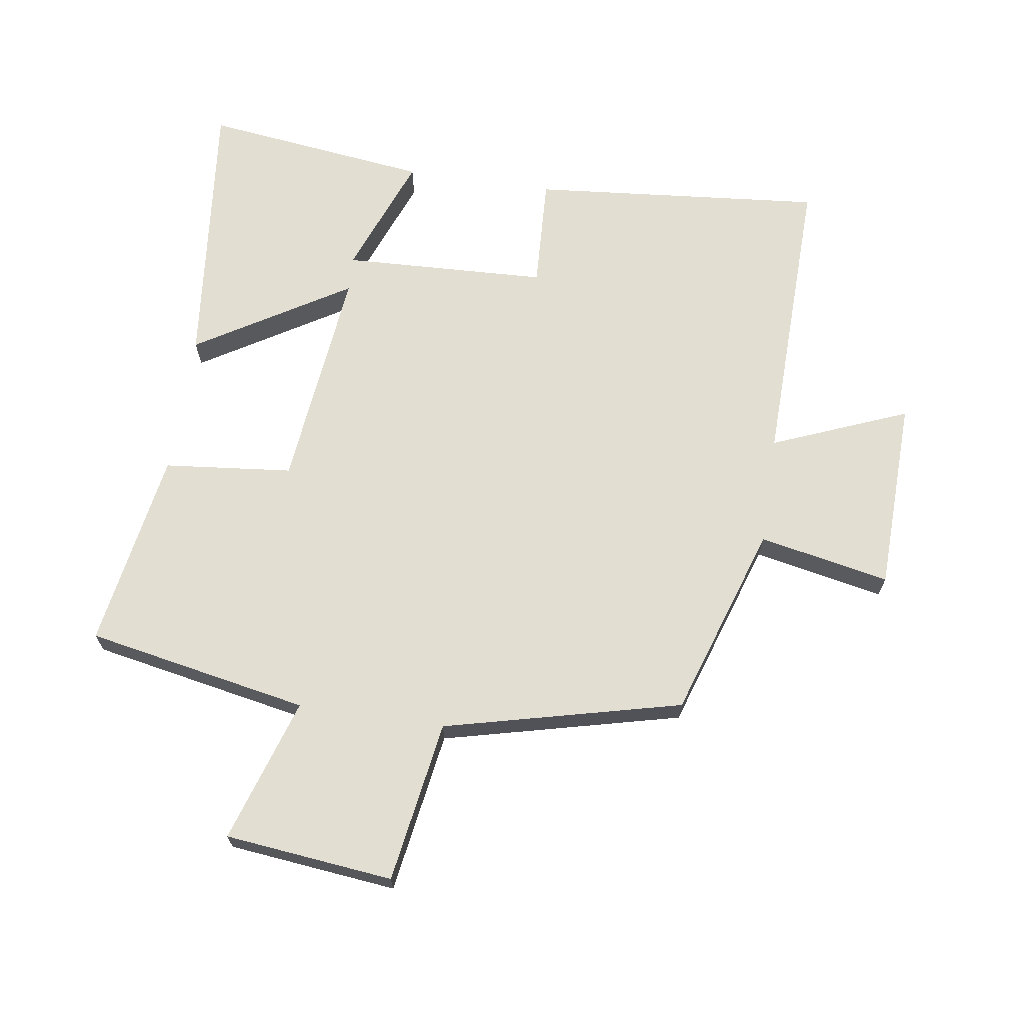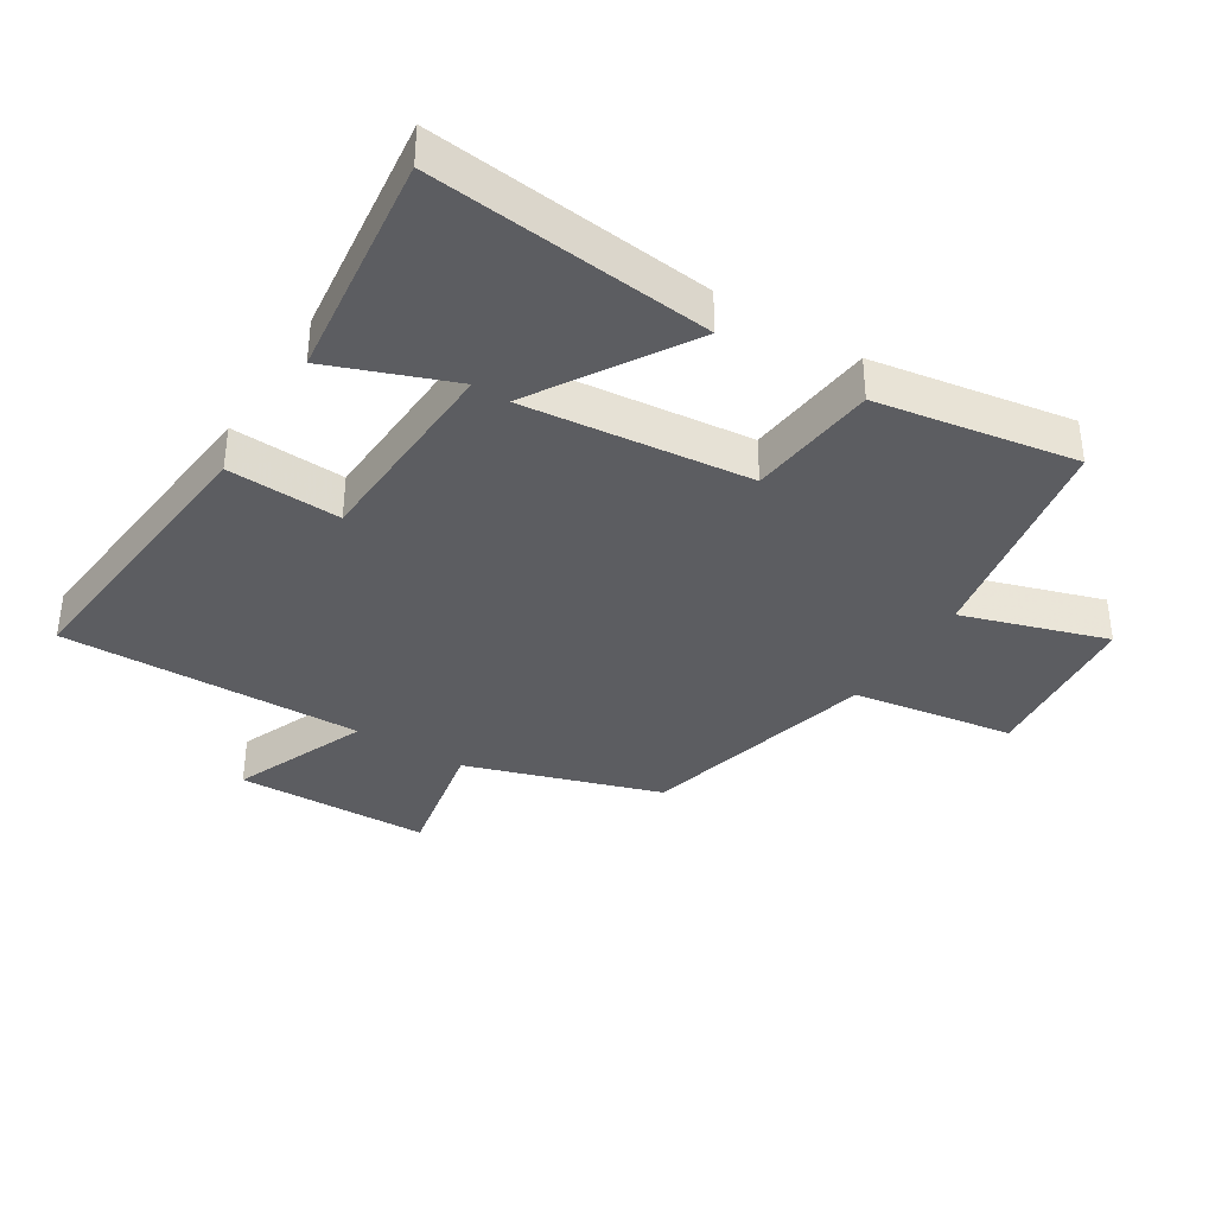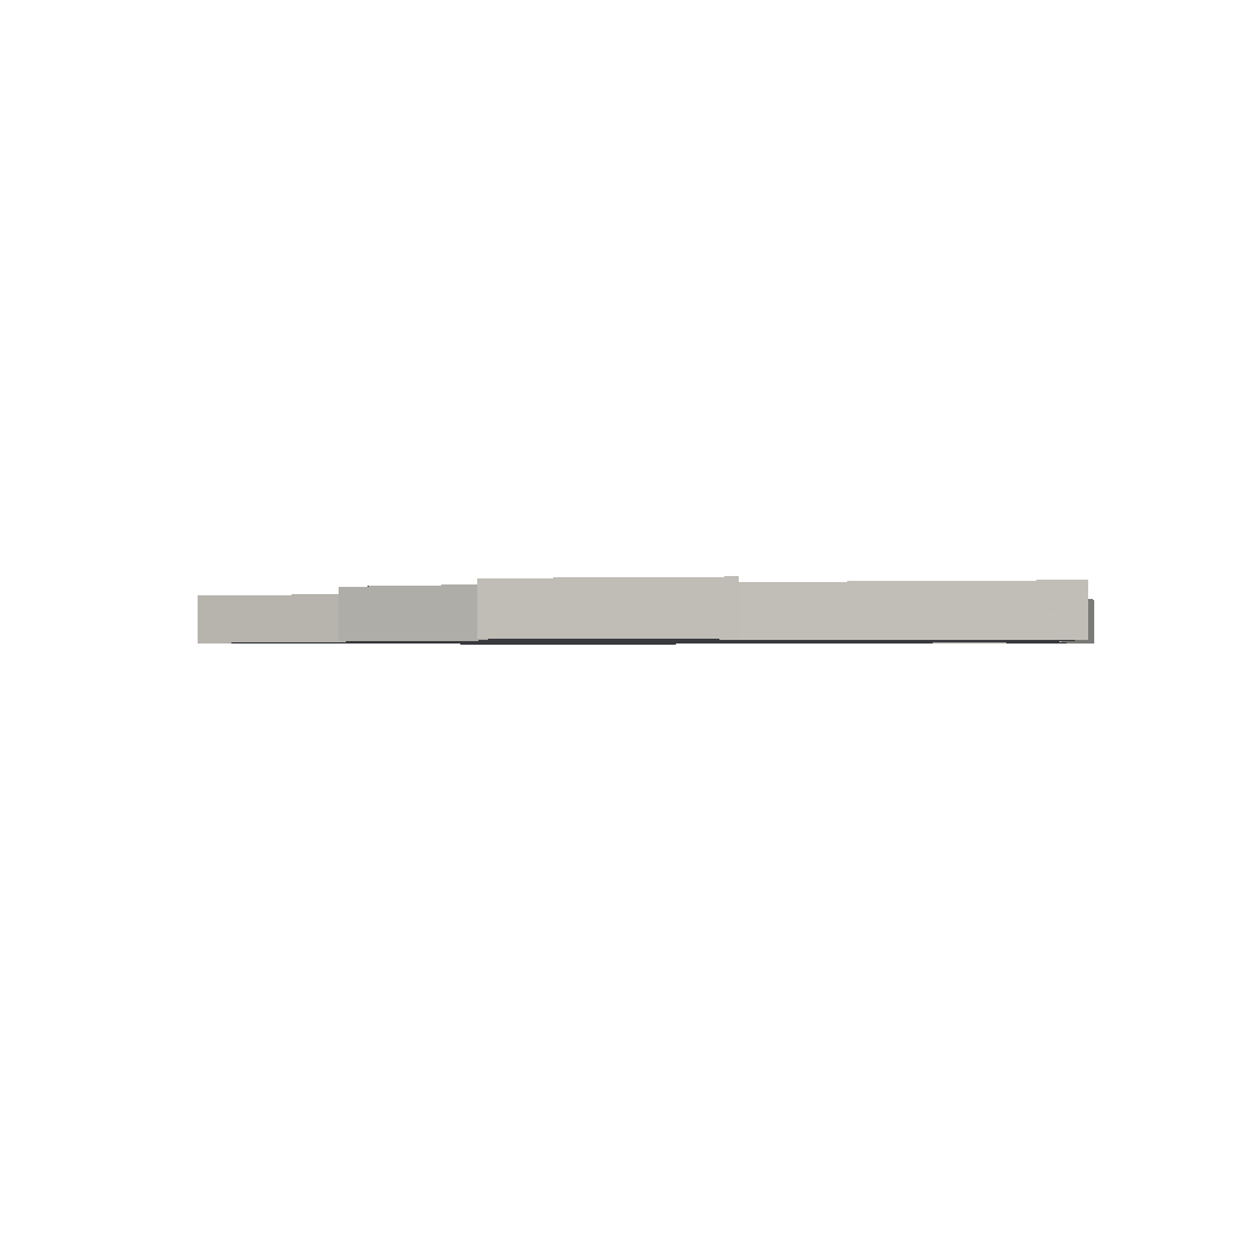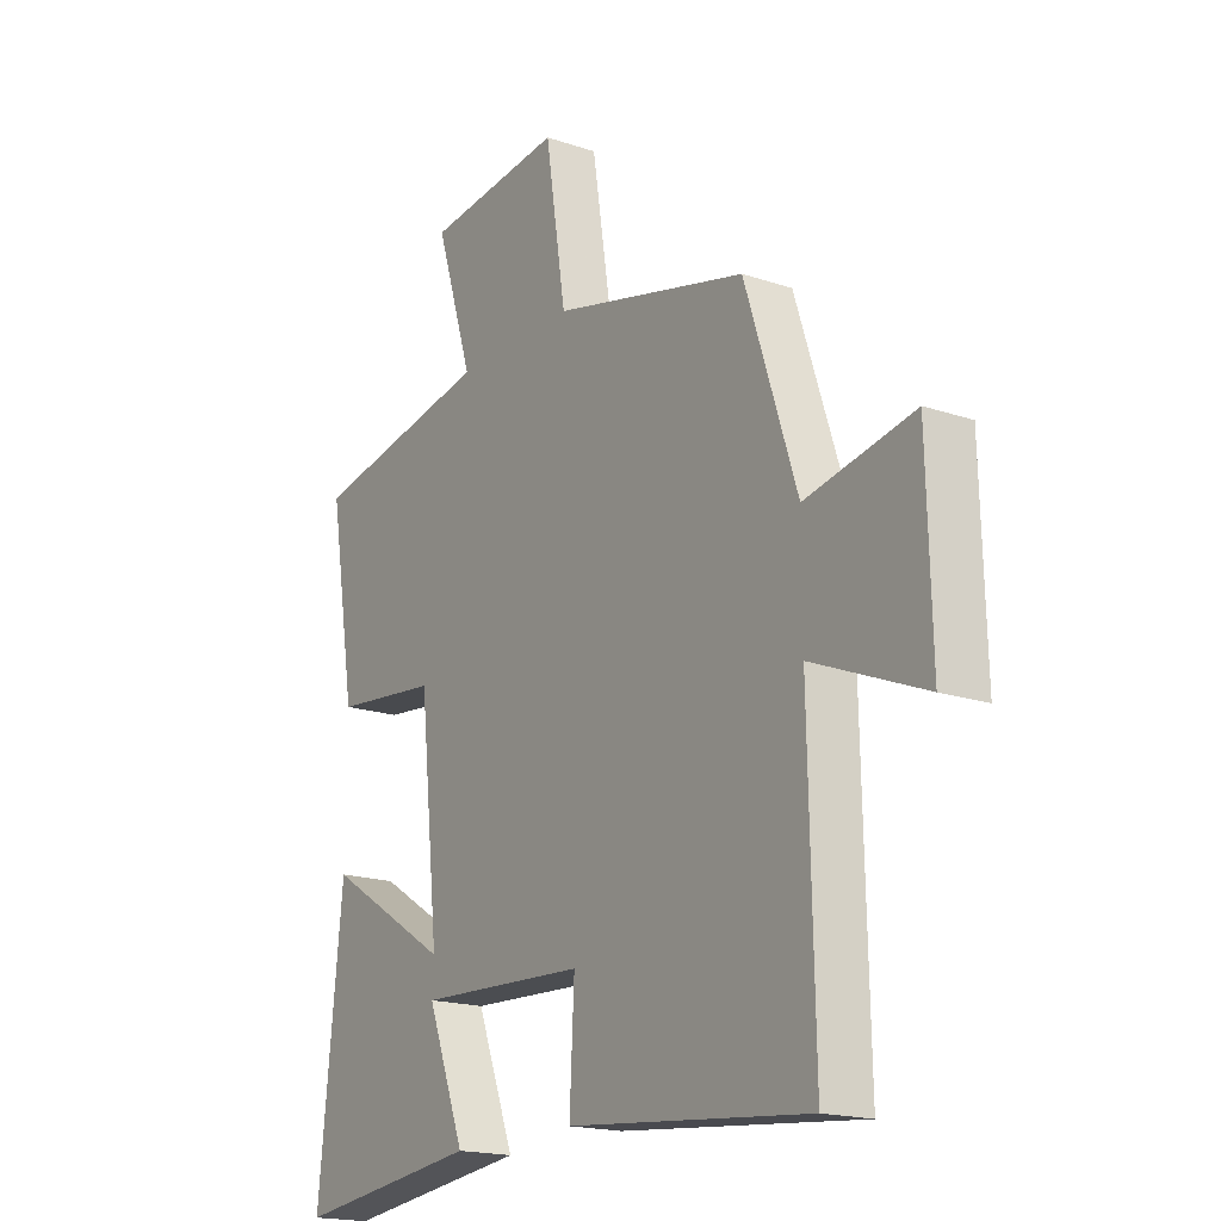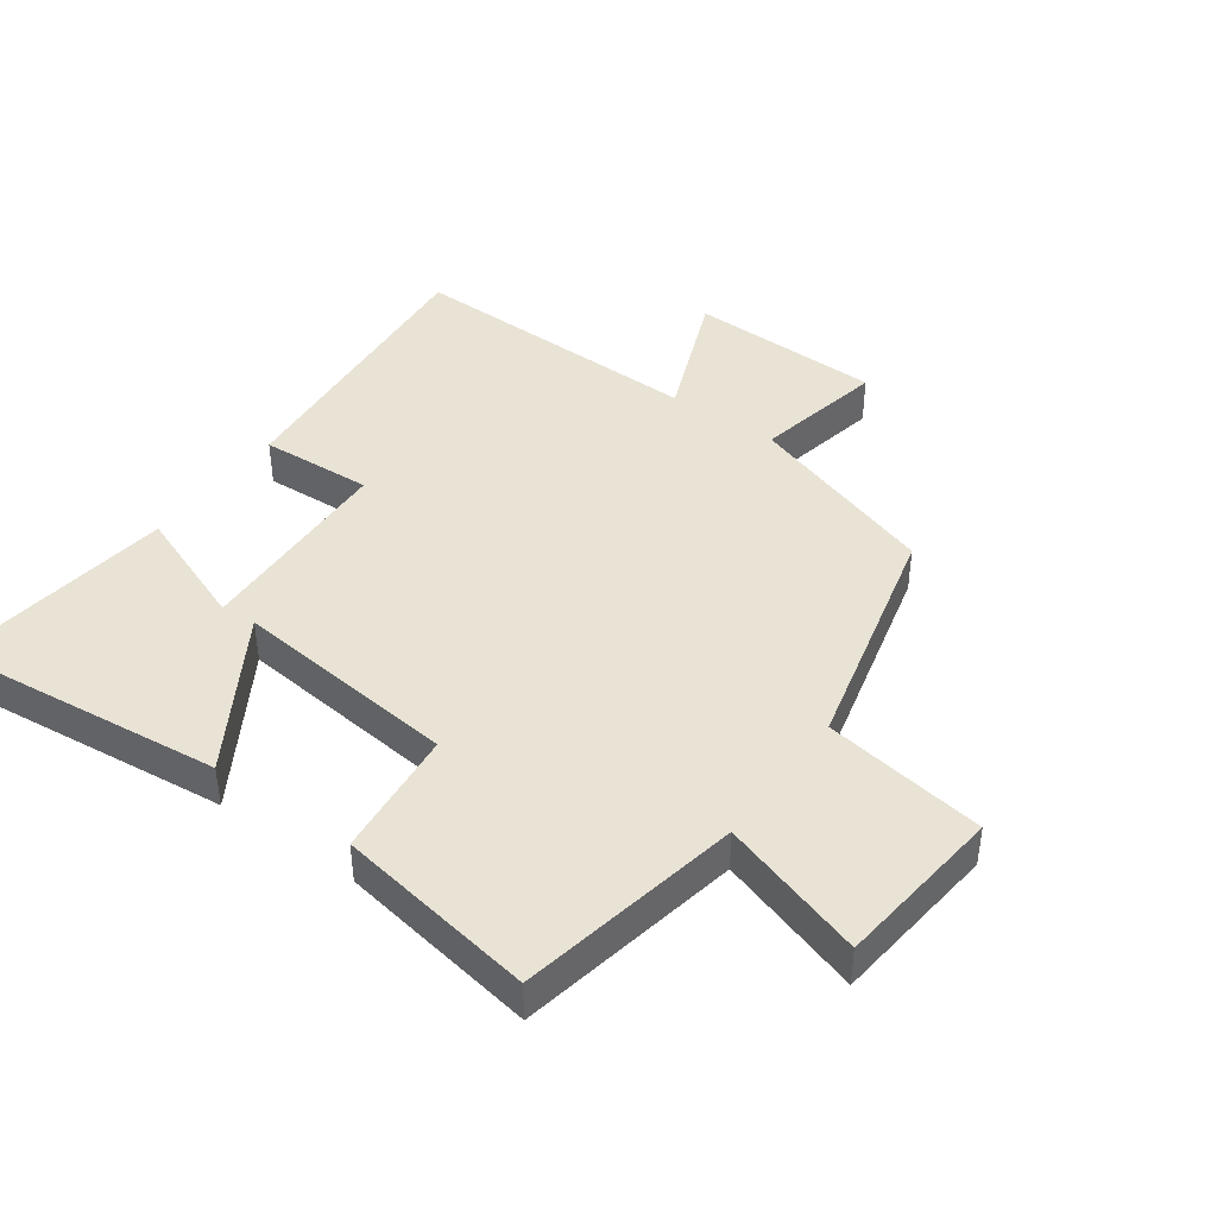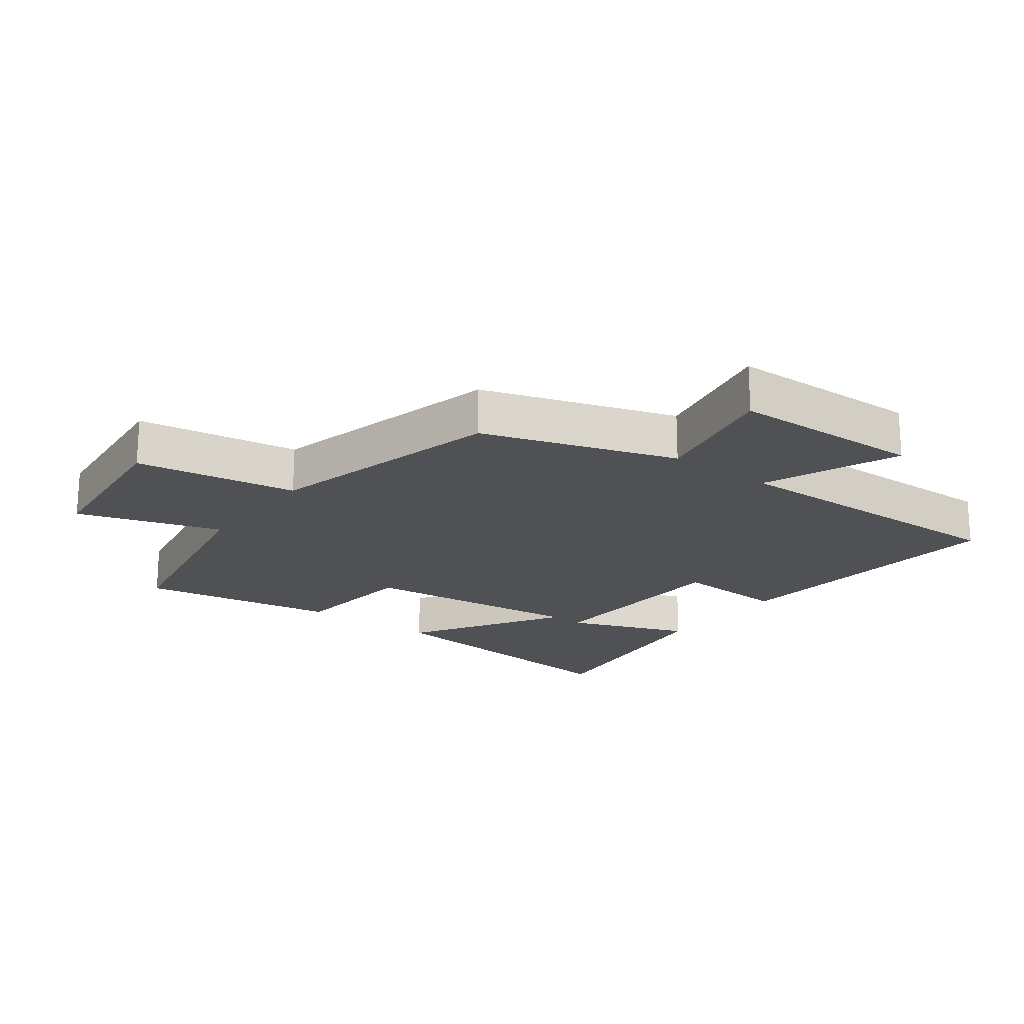
<metadata>
{"format":"obj","ext":"obj","renderer":"f3d","projection":"perspective","resolution":1024,"background":"white","views":[{"elev":67.8,"azim":8.6,"up":"+Y"},{"elev":-36.6,"azim":-122.1,"up":"+Y"},{"elev":-0.9,"azim":101.1,"up":"+Y"},{"elev":-18.1,"azim":56.6,"up":"+Z"},{"elev":42.0,"azim":-54.3,"up":"+Y"},{"elev":-19.9,"azim":53.1,"up":"+Y"}]}
</metadata>
<code>
v 0.401 0.07 0.408
v 0.5 0.07 0.105
v 0.705 0.07 0.146
v 0.713 0.07 -0.158
v 0.5 0.07 -0.071
v 0.51 0.07 -0.543
v 0.05 0.07 -0.5
v 0.059 0.07 -0.323
v -0.263 0.07 -0.309
v -0.19 0.07 -0.5
v -0.546 0.07 -0.544
v -0.5 0.07 -0.106
v -0.26 0.07 -0.253
v -0.298 0.07 0.101
v -0.5 0.07 0.122
v -0.552 0.07 0.434
v -0.203 0.07 0.5
v -0.275 0.07 0.726
v -0.011 0.07 0.754
v 0.029 0.07 0.5
v 0.401 0 0.408
v 0.5 0 0.105
v 0.705 0 0.146
v 0.713 0 -0.158
v 0.5 0 -0.071
v 0.51 0 -0.543
v 0.05 0 -0.5
v 0.059 0 -0.323
v -0.263 0 -0.309
v -0.19 0 -0.5
v -0.546 0 -0.544
v -0.5 0 -0.106
v -0.26 0 -0.253
v -0.298 0 0.101
v -0.5 0 0.122
v -0.552 0 0.434
v -0.203 0 0.5
v -0.275 0 0.726
v -0.011 0 0.754
v 0.029 0 0.5
f 17 18 19 20
f 17 20 1 2
f 14 15 16 17
f 13 14 17 2
f 11 12 13
f 9 10 11
f 9 11 13
f 8 9 13 2
f 5 6 7 8
f 2 3 4 5
f 2 5 8
f 40 39 38 37
f 22 21 40 37
f 37 36 35 34
f 22 37 34 33
f 33 32 31
f 31 30 29
f 33 31 29
f 22 33 29 28
f 28 27 26 25
f 25 24 23 22
f 28 25 22
f 1 21 22 2
f 2 22 23 3
f 3 23 24 4
f 4 24 25 5
f 5 25 26 6
f 6 26 27 7
f 7 27 28 8
f 8 28 29 9
f 9 29 30 10
f 10 30 31 11
f 11 31 32 12
f 12 32 33 13
f 13 33 34 14
f 14 34 35 15
f 15 35 36 16
f 16 36 37 17
f 17 37 38 18
f 18 38 39 19
f 19 39 40 20
f 20 40 21 1

</code>
